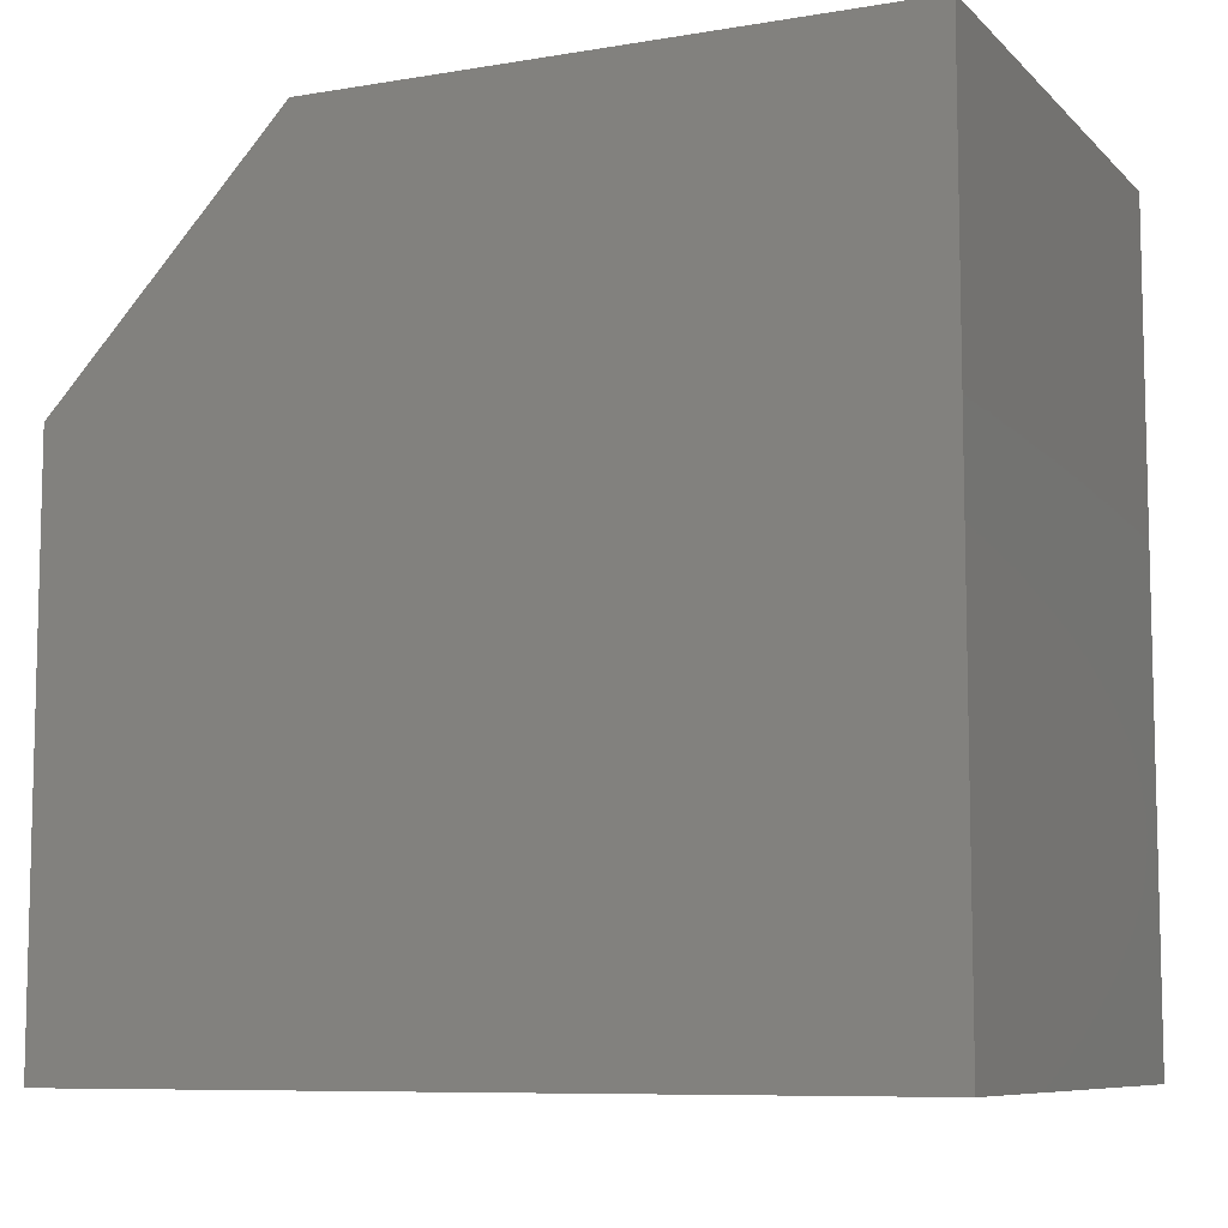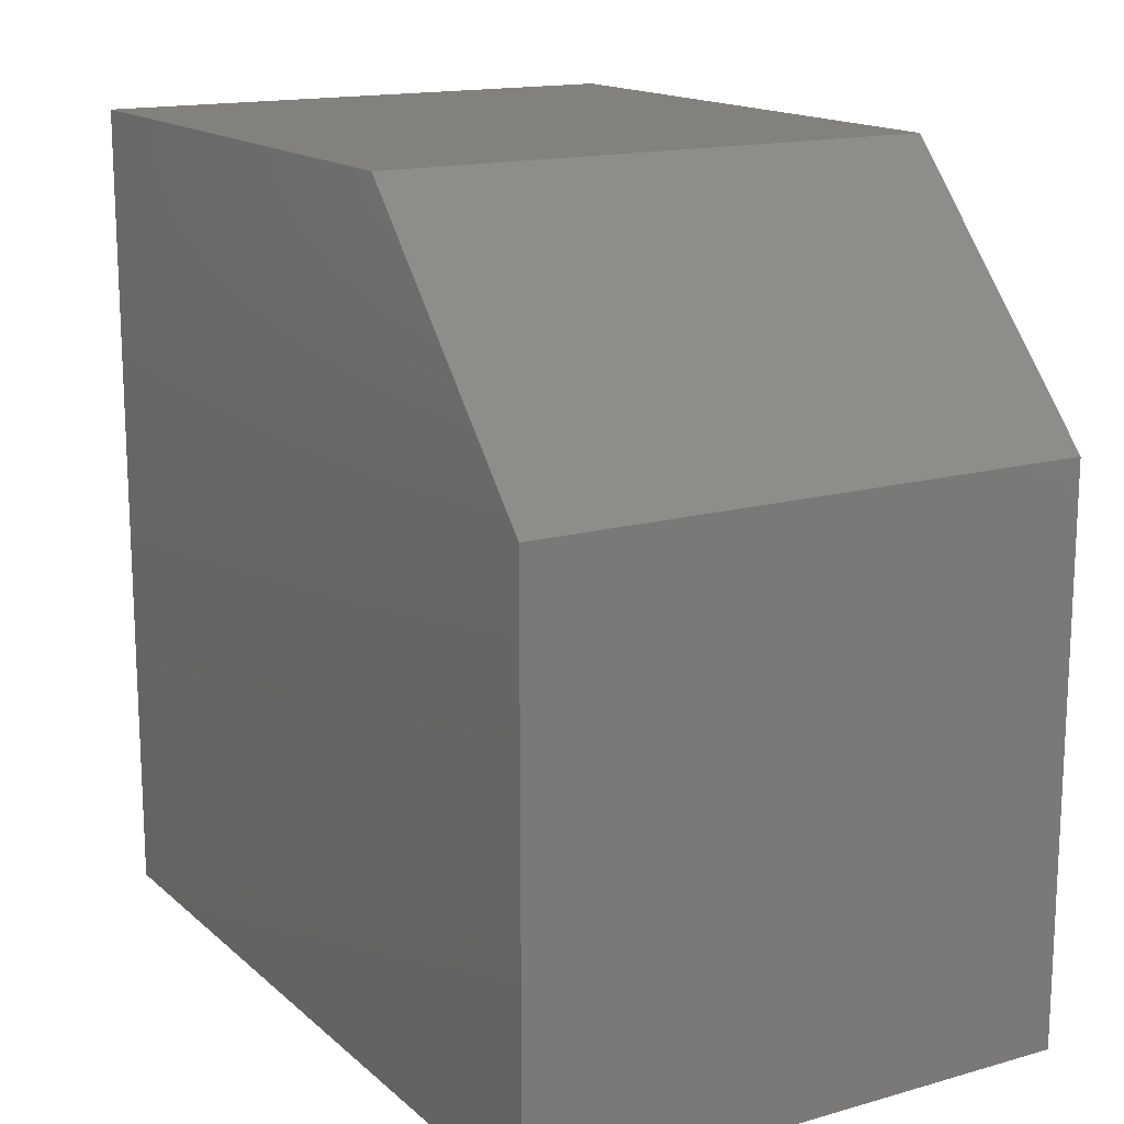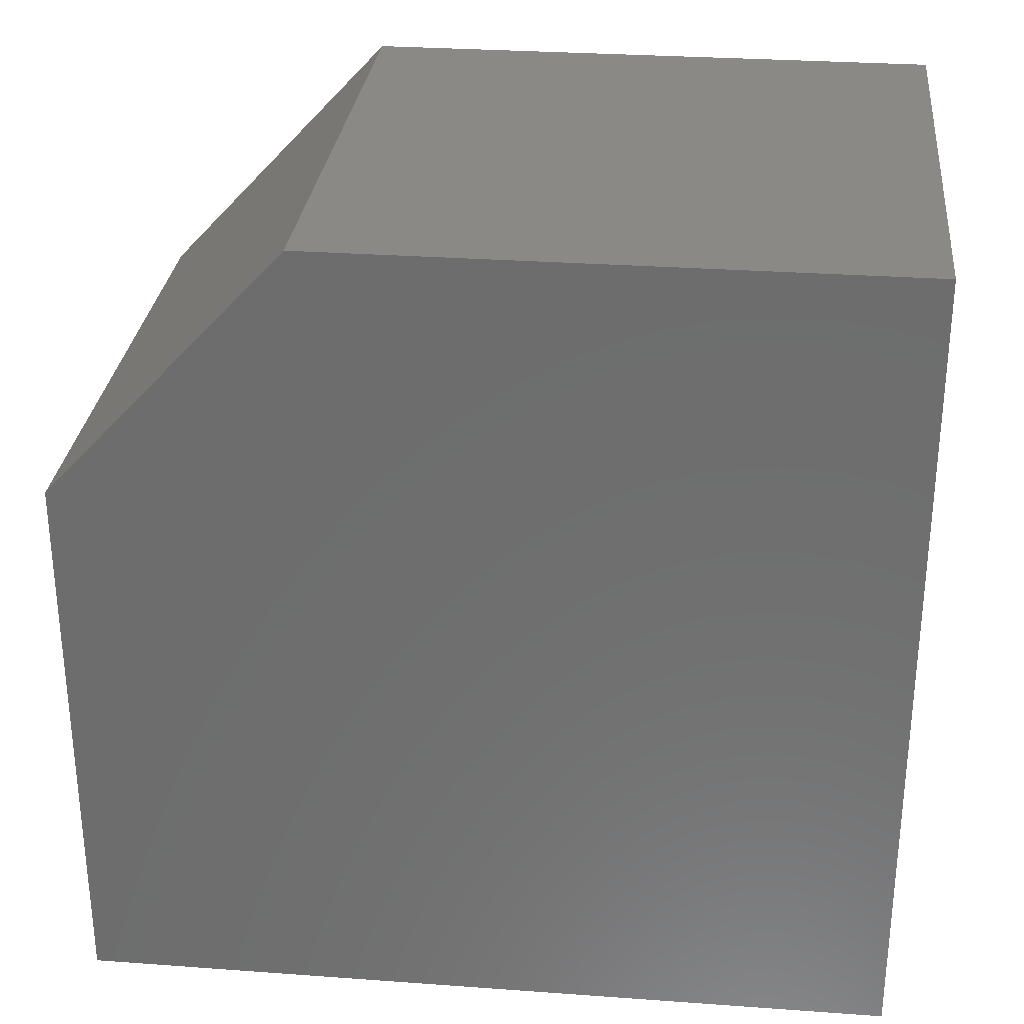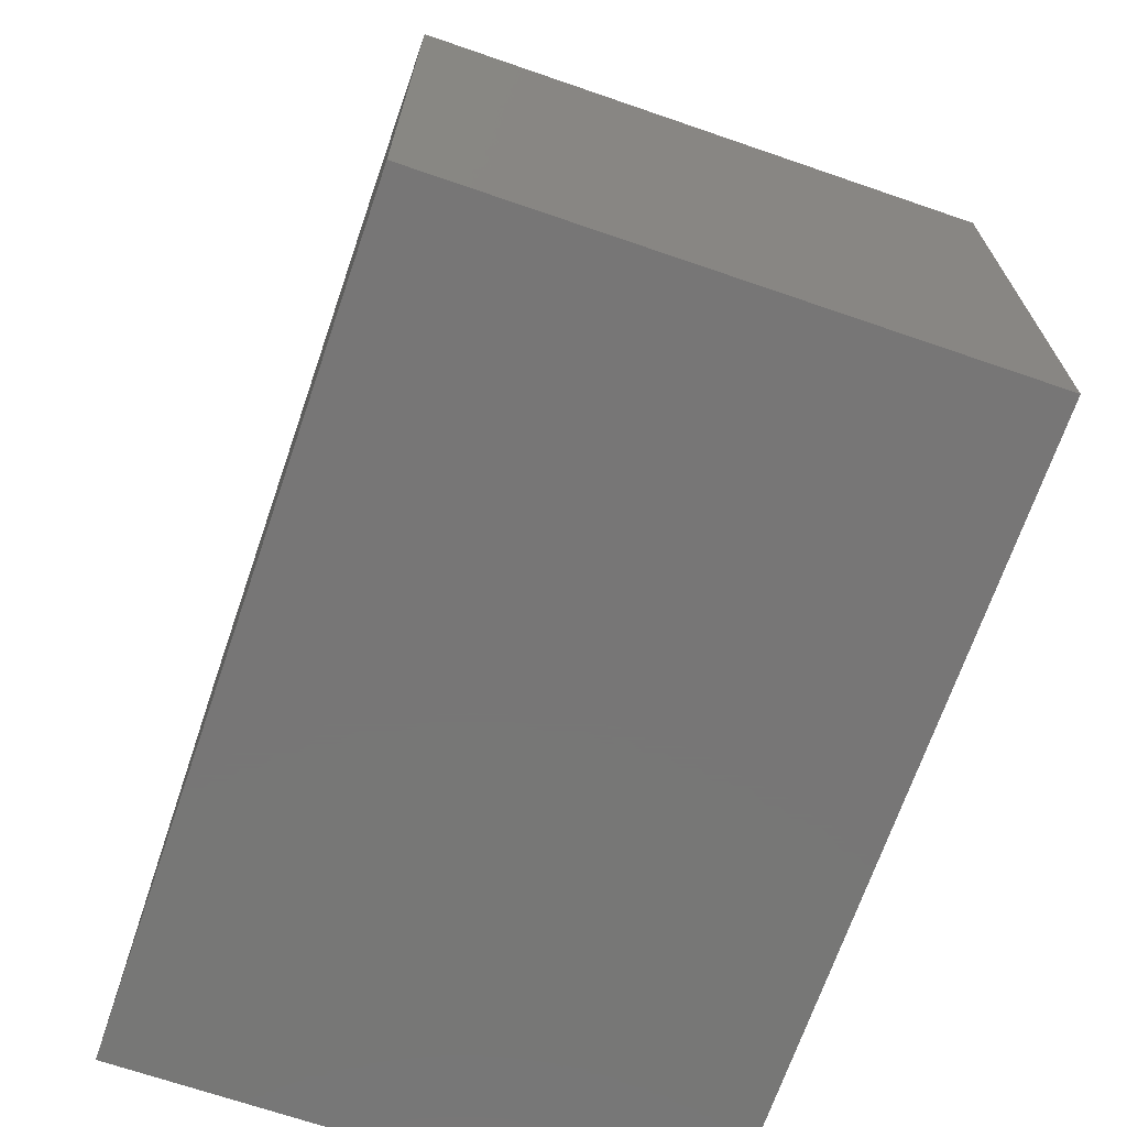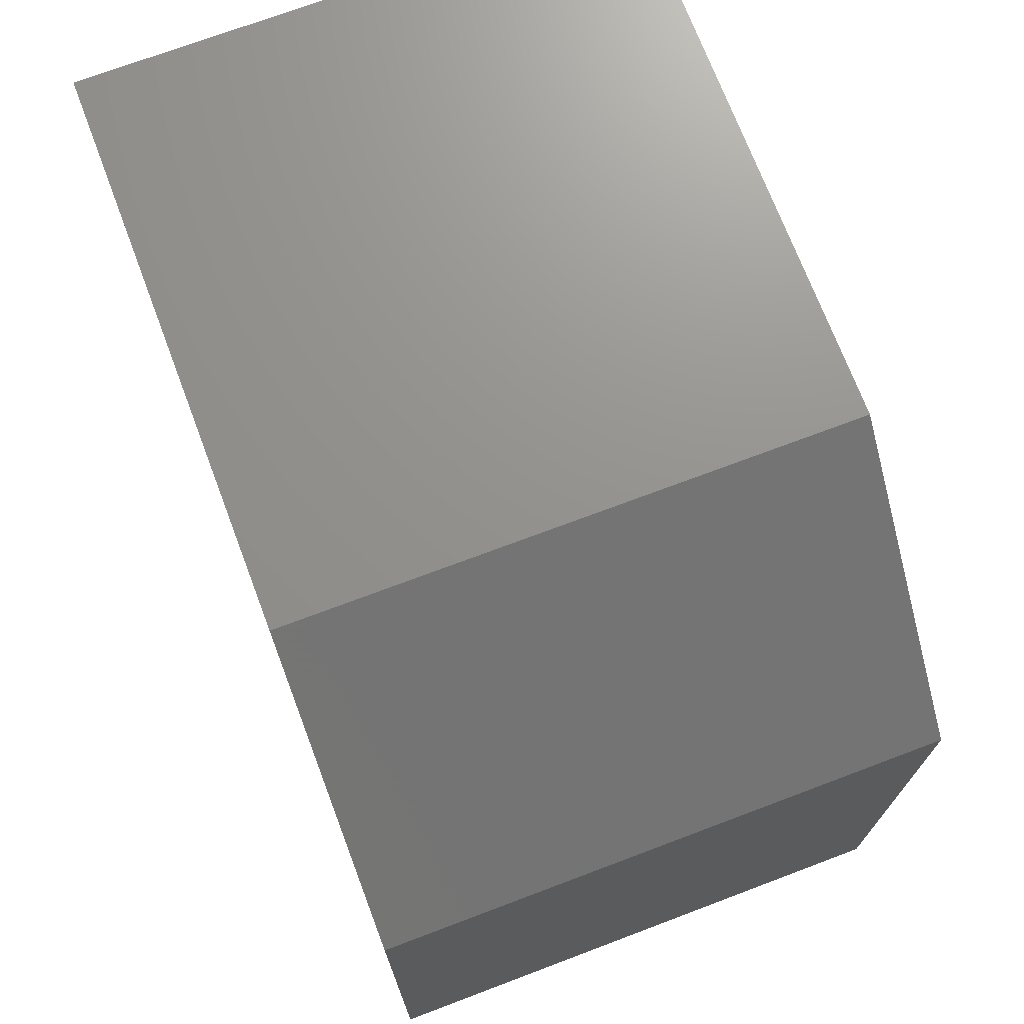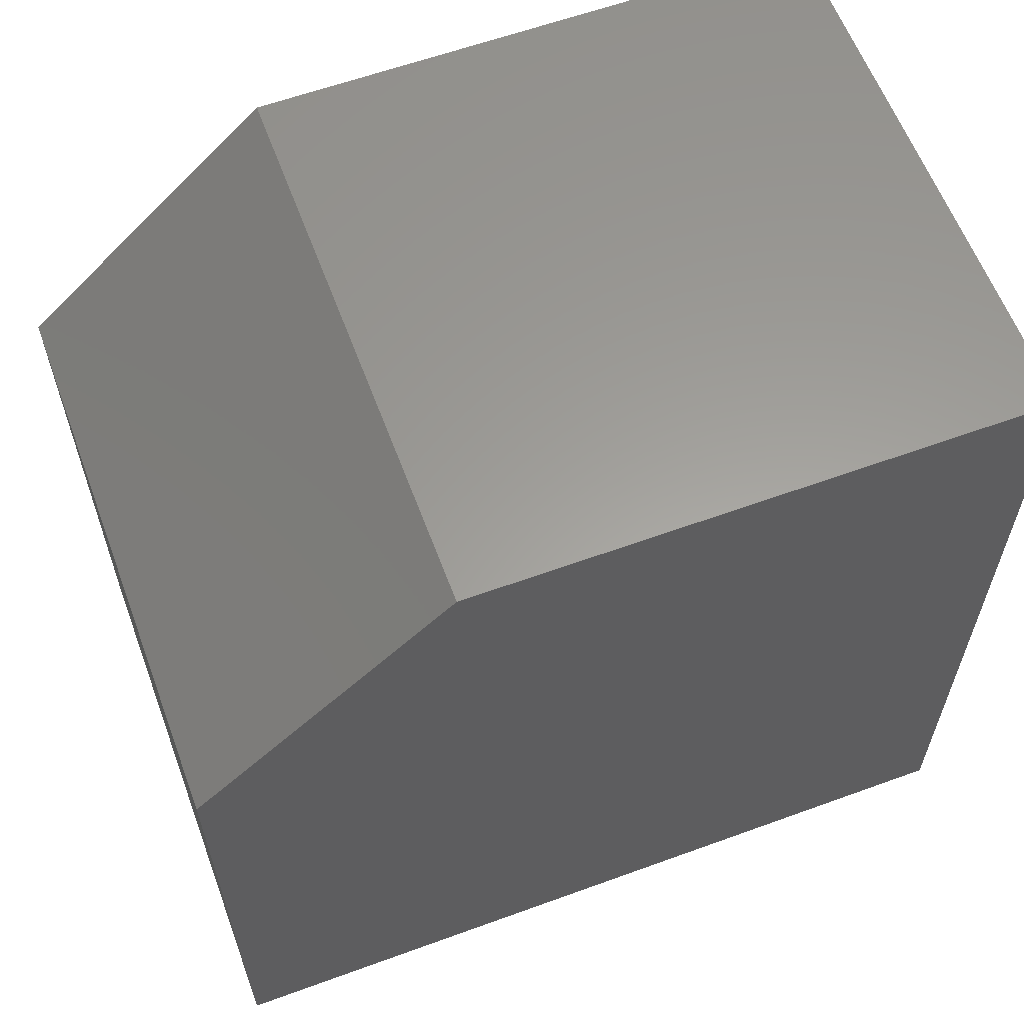
<metadata>
{"format":"stl","ext":"stl","renderer":"f3d","projection":"perspective","resolution":1024,"background":"white","views":[{"elev":-8.4,"azim":114.5,"up":"+Y"},{"elev":15.6,"azim":-30.6,"up":"+Y"},{"elev":29.5,"azim":96.1,"up":"+Y"},{"elev":-69.1,"azim":-19.0,"up":"+Y"},{"elev":71.7,"azim":159.3,"up":"+Z"},{"elev":60.7,"azim":-110.4,"up":"+Z"}]}
</metadata>
<code>
# stl→obj: 10 verts, 16 faces
v -0.2578 0.75 -0.375
v -0.2578 0.75 0.1562
v 0.2553 0.75 -0.375
v 0.2553 0.75 0.1562
v -0.2578 0.5156 0.375
v -0.2578 0 -0.375
v -0.2578 4.163e-17 0.375
v 0.2553 7.012e-17 0.375
v 0.2553 0.5156 0.375
v 0.2553 2.849e-17 -0.375
f 1 2 3
f 3 2 4
f 2 1 5
f 5 1 6
f 5 6 7
f 8 9 7
f 7 9 5
f 4 9 3
f 3 9 8
f 3 8 10
f 4 2 9
f 9 2 5
f 6 10 7
f 7 10 8
f 6 1 10
f 10 1 3

</code>
